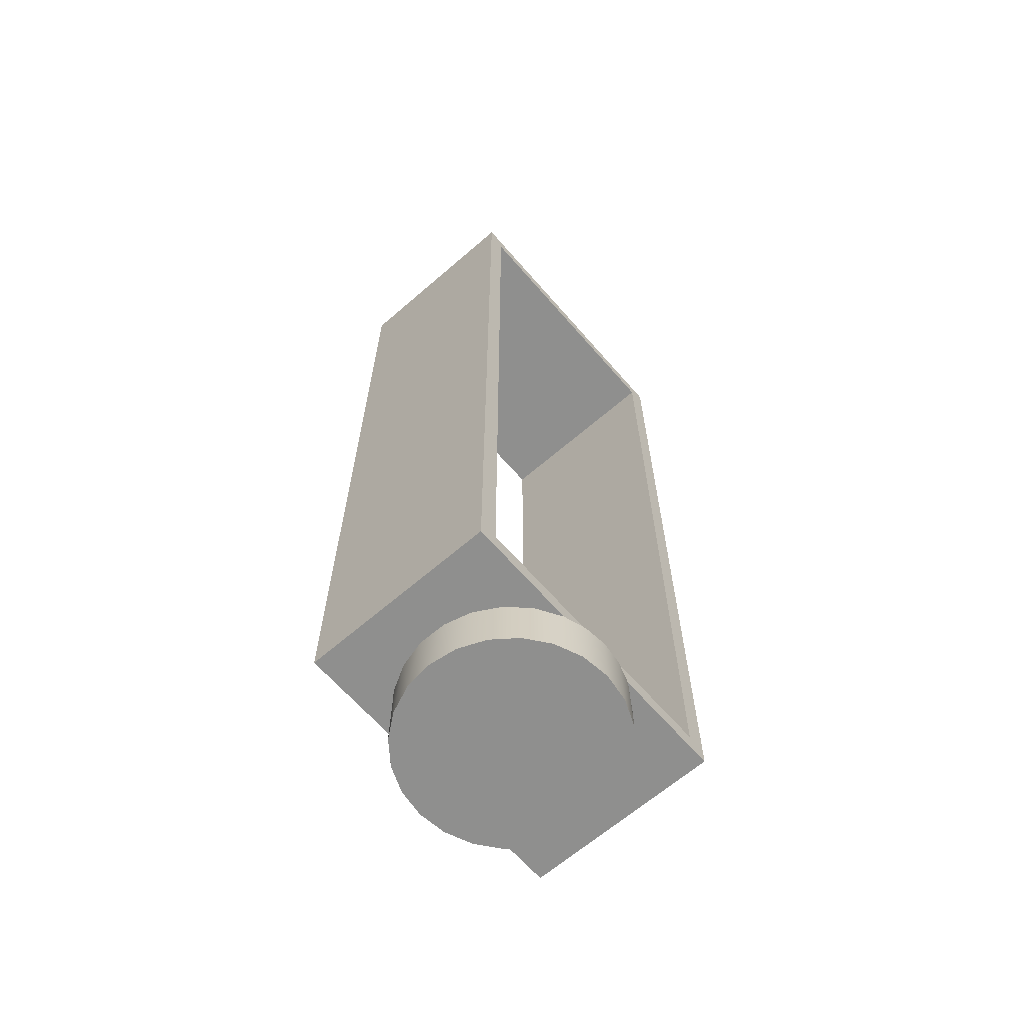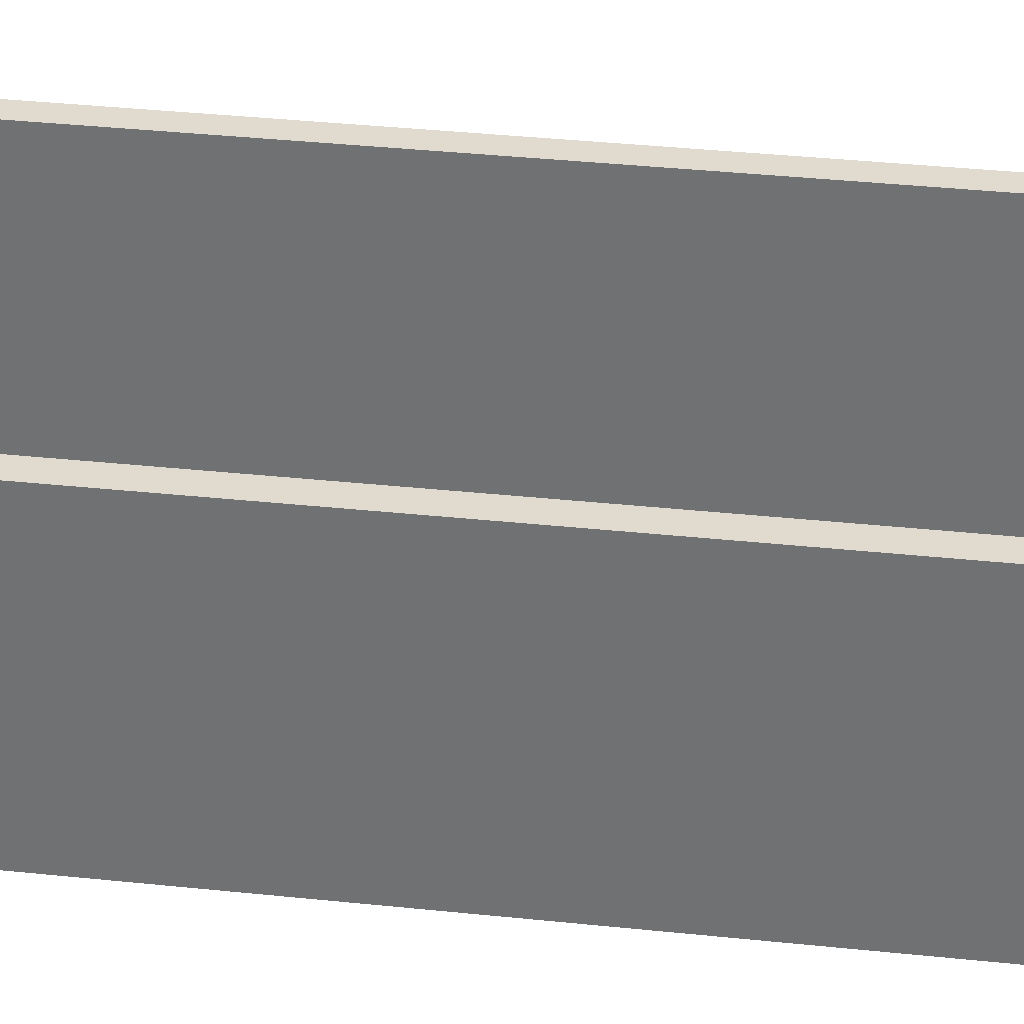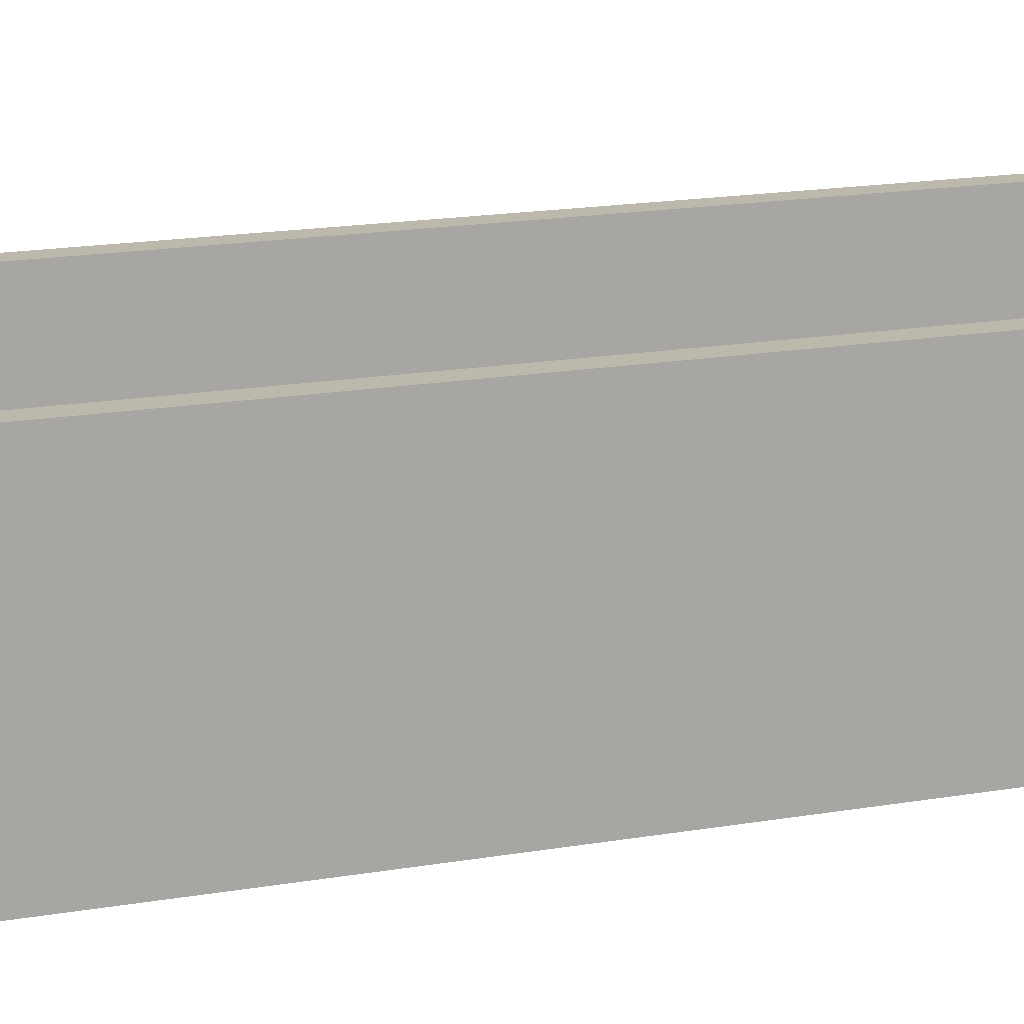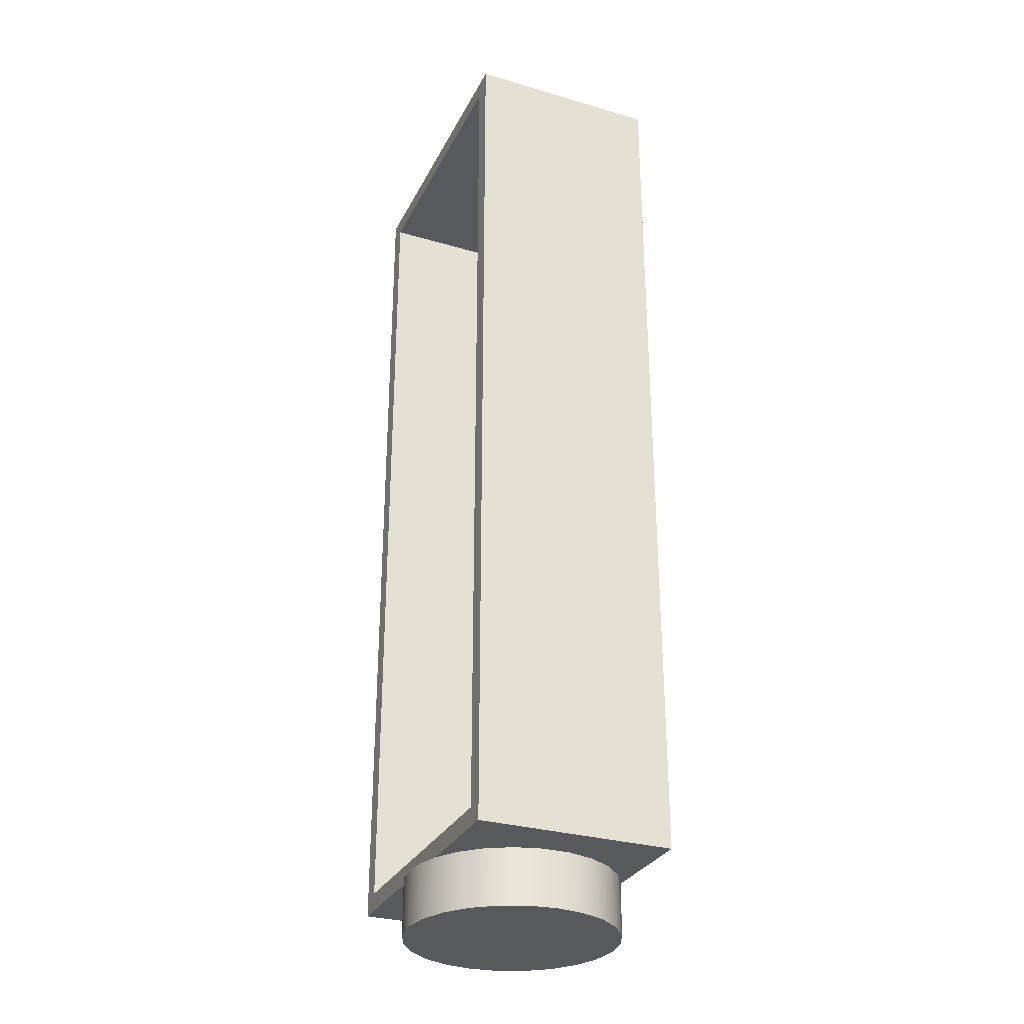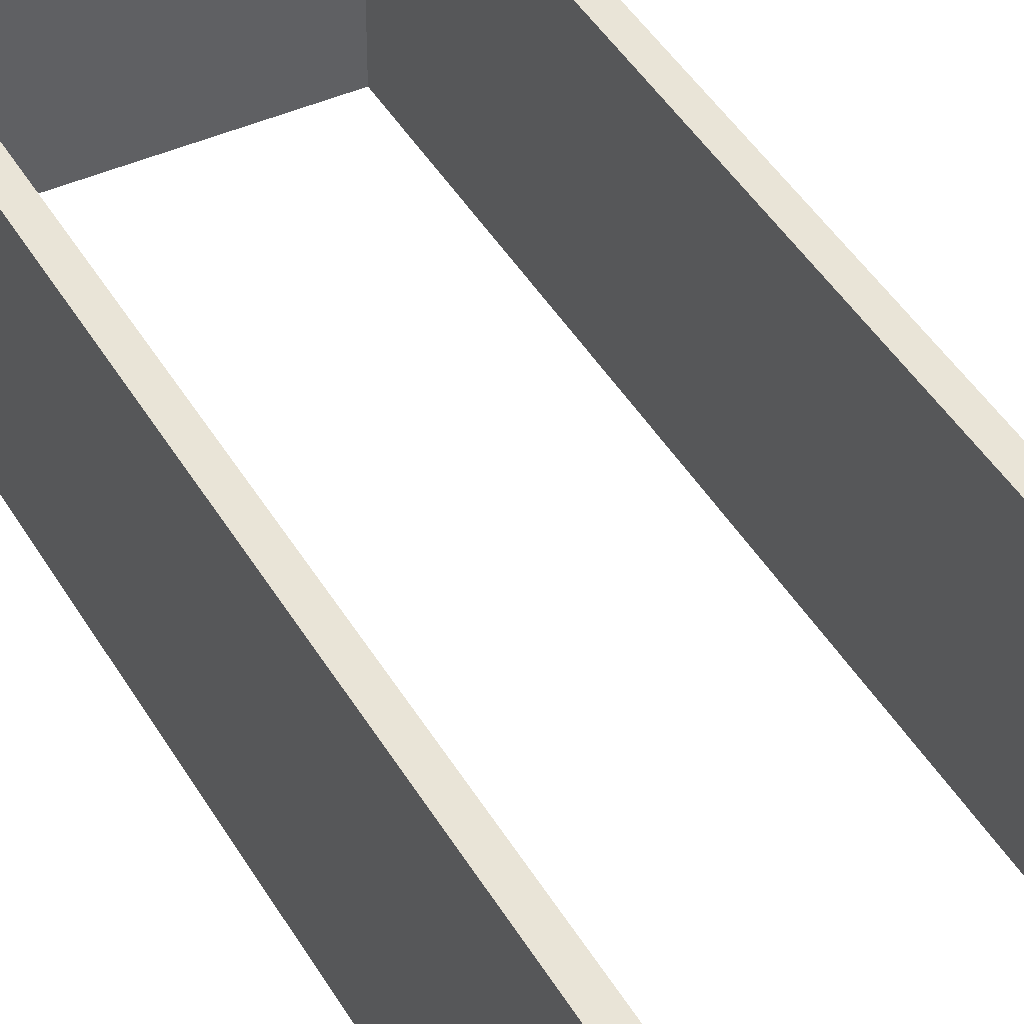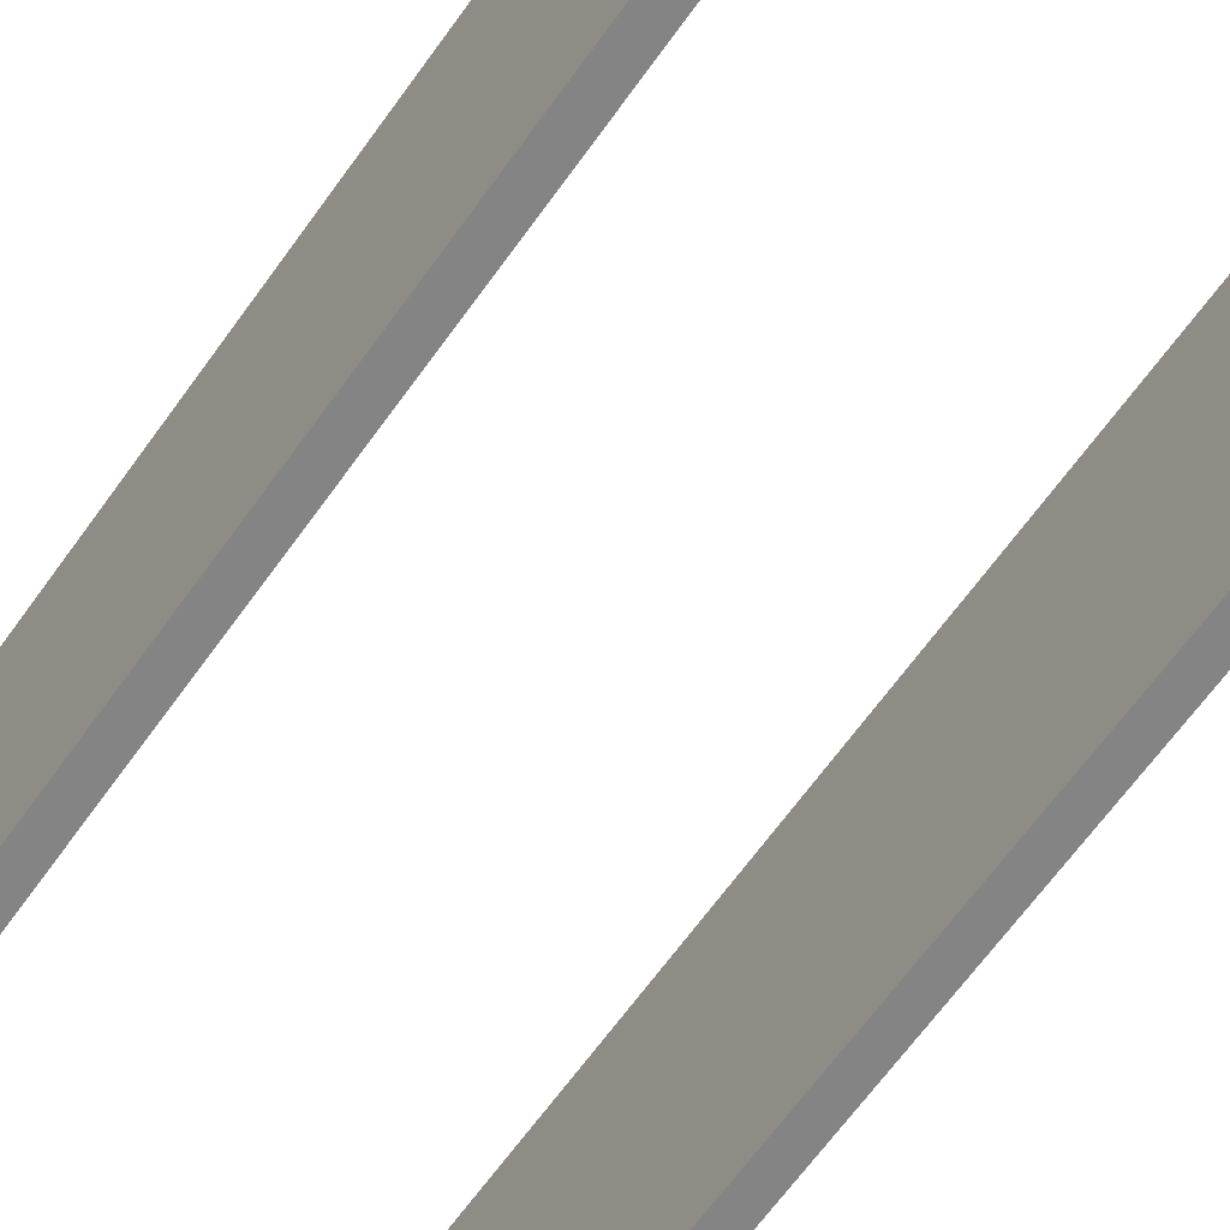
<metadata>
{"format":"obj","ext":"obj","renderer":"f3d","projection":"perspective","resolution":1024,"background":"white","views":[{"elev":-65.1,"azim":-49.0,"up":"+Z"},{"elev":33.6,"azim":98.4,"up":"+Y"},{"elev":14.7,"azim":68.0,"up":"+Y"},{"elev":-30.2,"azim":-113.0,"up":"+Z"},{"elev":43.0,"azim":-28.1,"up":"+Y"},{"elev":-61.4,"azim":145.4,"up":"+Y"}]}
</metadata>
<code>
g Body1
v 4.69 -10.5 20
v 7.194 -8.972 20
v 9.229 -6.861 20
v 10.66 -4.304 20
v 11.41 -1.466 20
v 11.41 1.466 20
v 10.66 4.304 20
v 9.229 6.861 20
v 7.194 8.972 20
v 4.69 10.5 20
v 16.4 10.5 20
v 16.4 -10.5 20
v -4.69 10.5 20
v -7.194 8.972 20
v -9.229 6.861 20
v -10.66 4.304 20
v -11.41 1.466 20
v -11.41 -1.466 20
v -10.66 -4.304 20
v -9.229 -6.861 20
v -7.194 -8.972 20
v -4.69 -10.5 20
v -16.4 -10.5 20
v -16.4 10.5 20
v -14.4 -10.5 115.3
v 14.4 -10.5 115.3
v 14.4 -10.5 22
v -14.4 -10.5 22
v 16.4 -10.5 117.3
v -16.4 -10.5 117.3
v 14.4 10.5 115.3
v 14.4 10.5 22
v -14.4 10.5 22
v -14.4 10.5 115.3
v -16.4 10.5 117.3
v 16.4 10.5 117.3
v -2.398 -11.25 20
v 0 -11.5 20
v 2.398 -11.25 20
v 2.398 11.25 20
v 0 11.5 20
v -2.398 11.25 20
v -11.5 -0 14
v -11.11 -2.976 14
v -9.959 -5.75 14
v -8.132 -8.132 14
v -5.75 -9.959 14
v -2.976 -11.11 14
v 0 -11.5 14
v 2.976 -11.11 14
v 5.75 -9.959 14
v 8.132 -8.132 14
v 9.959 -5.75 14
v 11.11 -2.976 14
v 11.5 0 14
v 11.11 2.976 14
v 9.959 5.75 14
v 8.132 8.132 14
v 5.75 9.959 14
v 2.976 11.11 14
v 0 11.5 14
v -2.976 11.11 14
v -5.75 9.959 14
v -8.132 8.132 14
v -9.959 5.75 14
v -11.11 2.976 14
f 1 2 12
f 12 2 3
f 12 3 4
f 4 5 12
f 12 5 6
f 12 6 11
f 11 6 7
f 11 7 8
f 8 9 11
f 11 9 10
f 13 14 24
f 24 14 15
f 24 15 16
f 16 17 24
f 24 17 23
f 23 17 18
f 23 18 19
f 19 20 23
f 23 20 21
f 23 21 22
f 26 30 25
f 25 30 23
f 25 23 28
f 28 23 22
f 28 22 1
f 30 26 29
f 29 26 27
f 29 27 12
f 12 27 1
f 1 27 28
f 31 32 26
f 26 32 27
f 32 33 27
f 27 33 28
f 33 34 28
f 28 34 25
f 34 31 25
f 25 31 26
f 35 24 30
f 30 24 23
f 11 36 12
f 12 36 29
f 36 35 29
f 29 35 30
f 34 35 31
f 31 35 36
f 31 36 11
f 34 33 35
f 35 33 24
f 24 33 13
f 13 33 10
f 10 33 32
f 10 32 11
f 11 32 31
f 1 22 39
f 39 22 37
f 39 37 38
f 13 10 42
f 42 10 40
f 42 40 41
f 21 47 22
f 22 47 48
f 22 48 37
f 37 48 49
f 37 49 38
f 38 49 39
f 39 49 50
f 39 50 1
f 1 50 51
f 1 51 2
f 2 51 52
f 2 52 3
f 3 52 53
f 3 53 4
f 4 53 54
f 4 54 5
f 5 54 55
f 5 55 6
f 6 55 56
f 6 56 7
f 7 56 57
f 7 57 8
f 8 57 58
f 8 58 9
f 9 58 59
f 9 59 10
f 10 59 60
f 10 60 40
f 40 60 61
f 40 61 41
f 41 61 42
f 42 61 62
f 42 62 13
f 13 62 63
f 13 63 14
f 14 63 64
f 14 64 15
f 15 64 65
f 15 65 16
f 16 65 66
f 16 66 17
f 17 66 43
f 17 43 18
f 18 43 44
f 18 44 19
f 19 44 45
f 19 45 20
f 20 45 46
f 20 46 21
f 21 46 47
f 66 56 43
f 43 56 55
f 43 55 44
f 44 55 54
f 44 54 45
f 45 54 53
f 45 53 46
f 46 53 52
f 46 52 47
f 47 52 51
f 47 51 48
f 48 51 50
f 48 50 49
f 56 66 57
f 57 66 65
f 57 65 58
f 58 65 64
f 58 64 59
f 59 64 63
f 59 63 60
f 60 63 62
f 60 62 61

</code>
